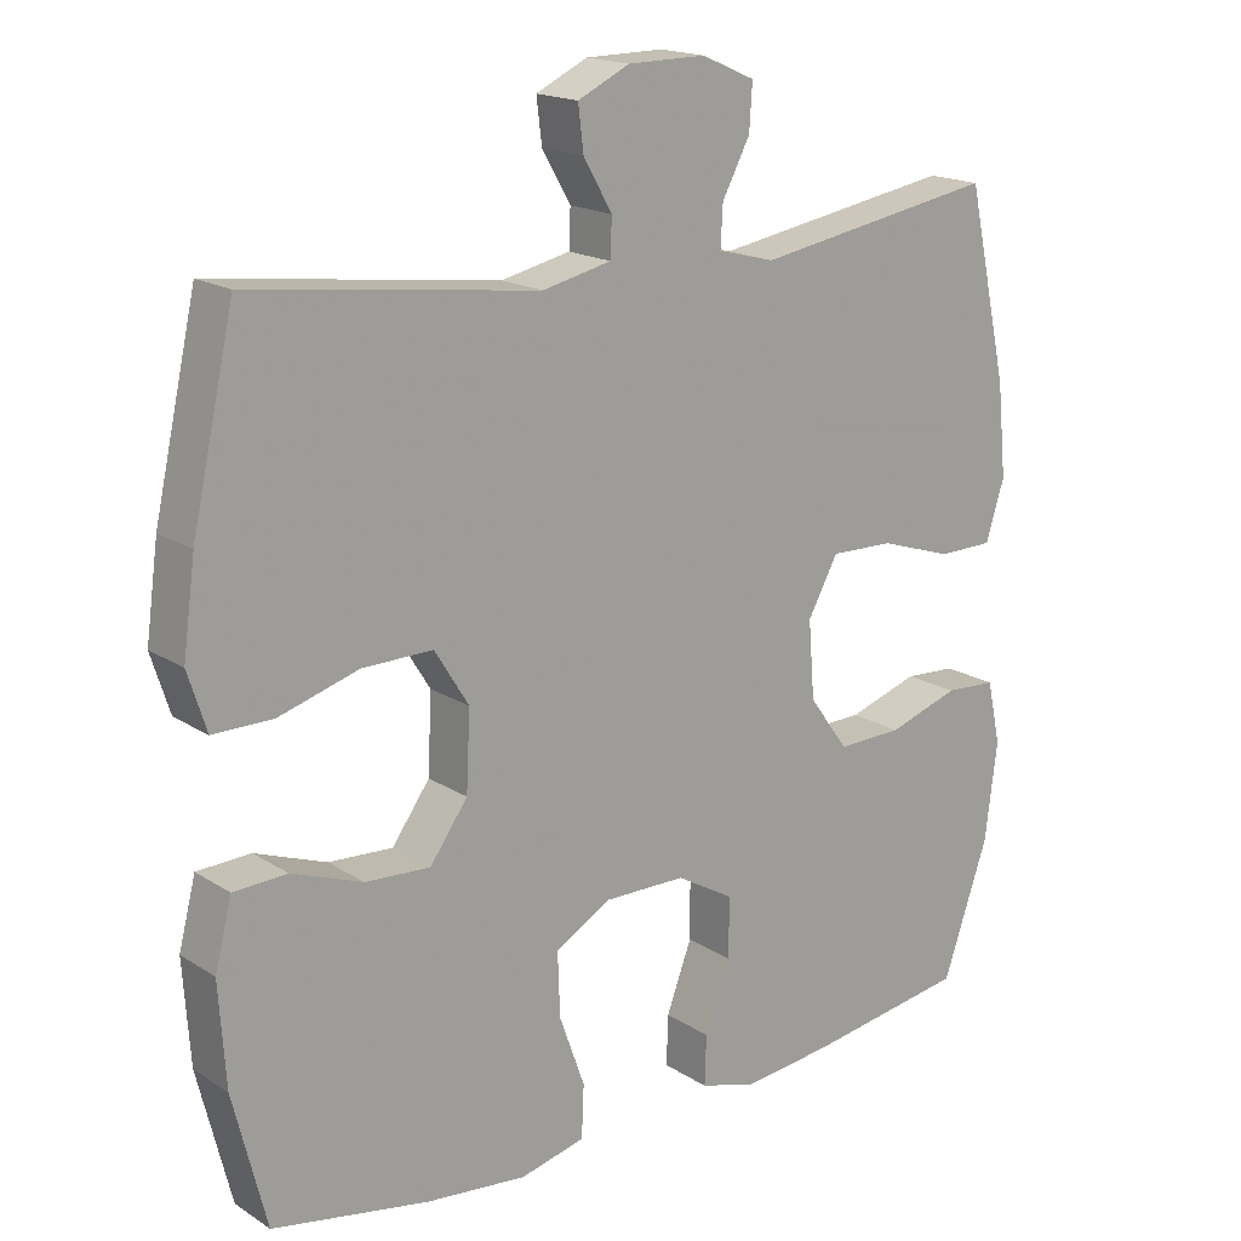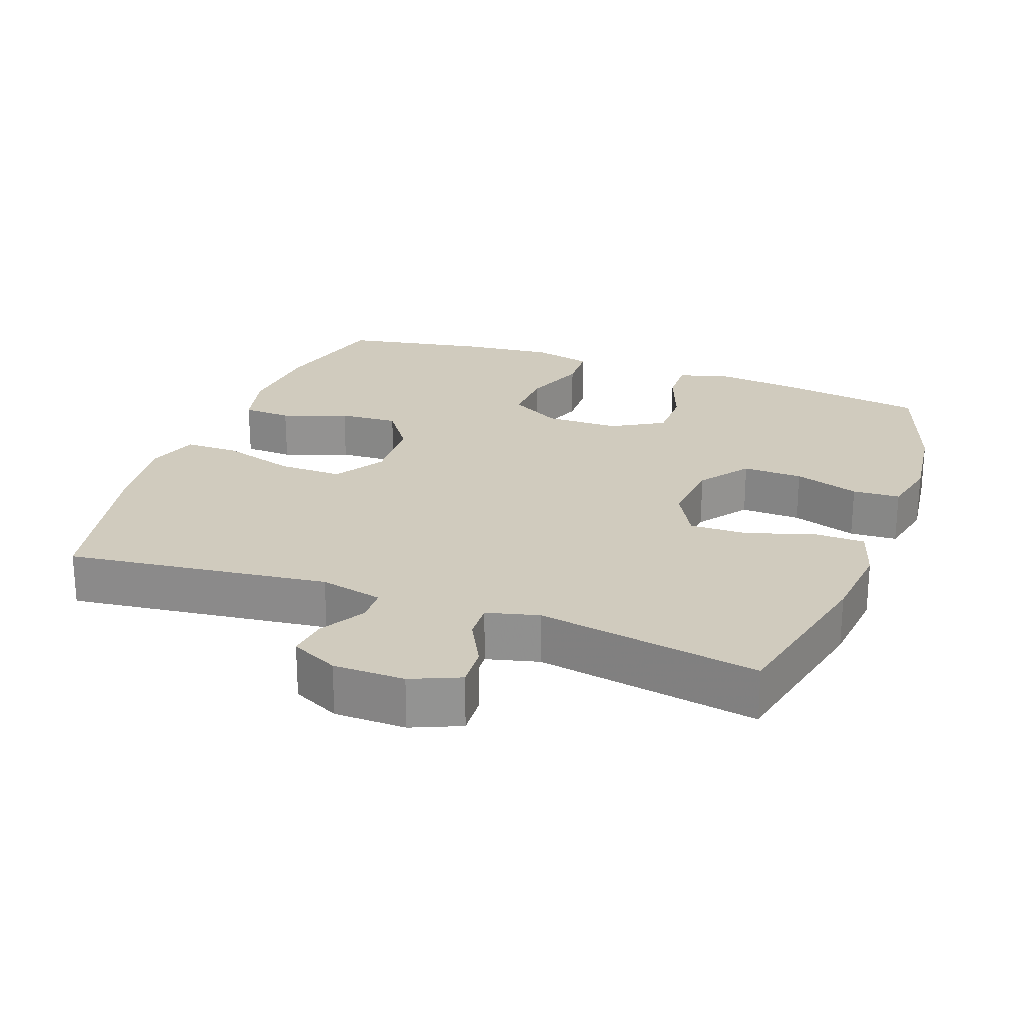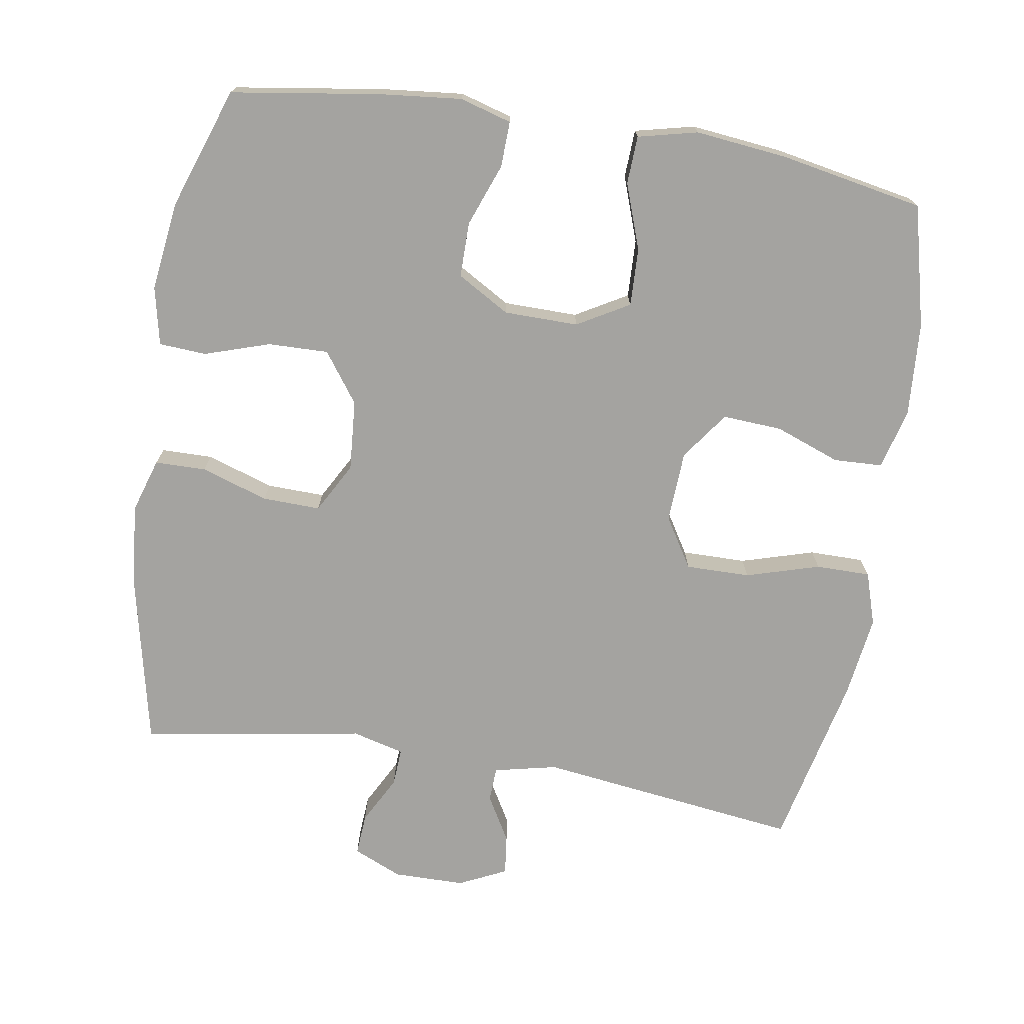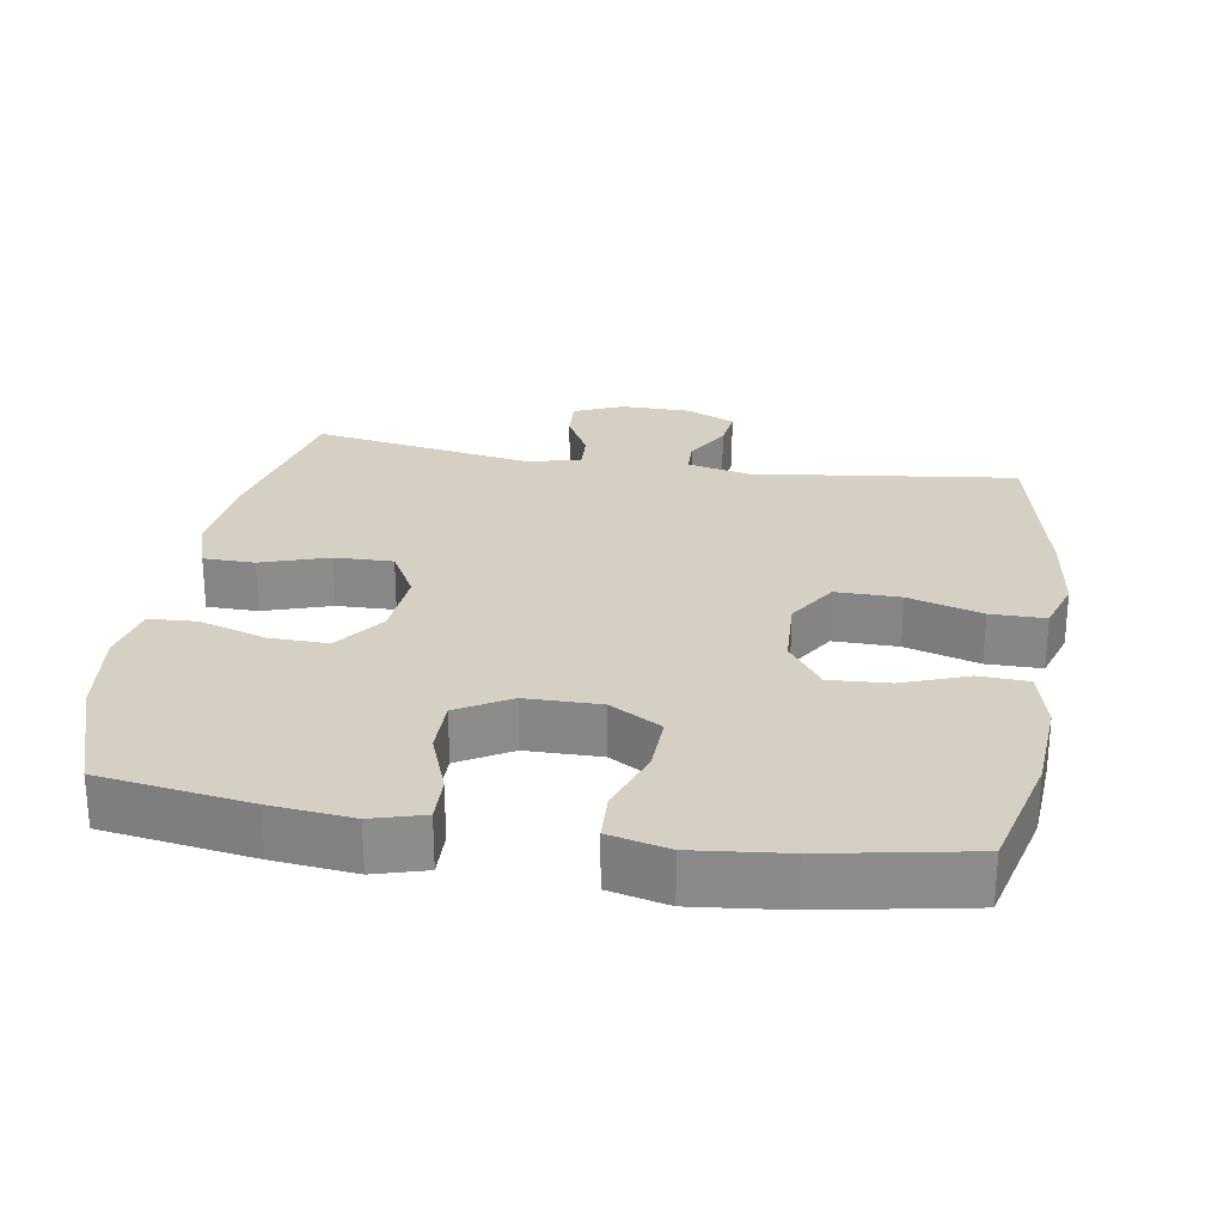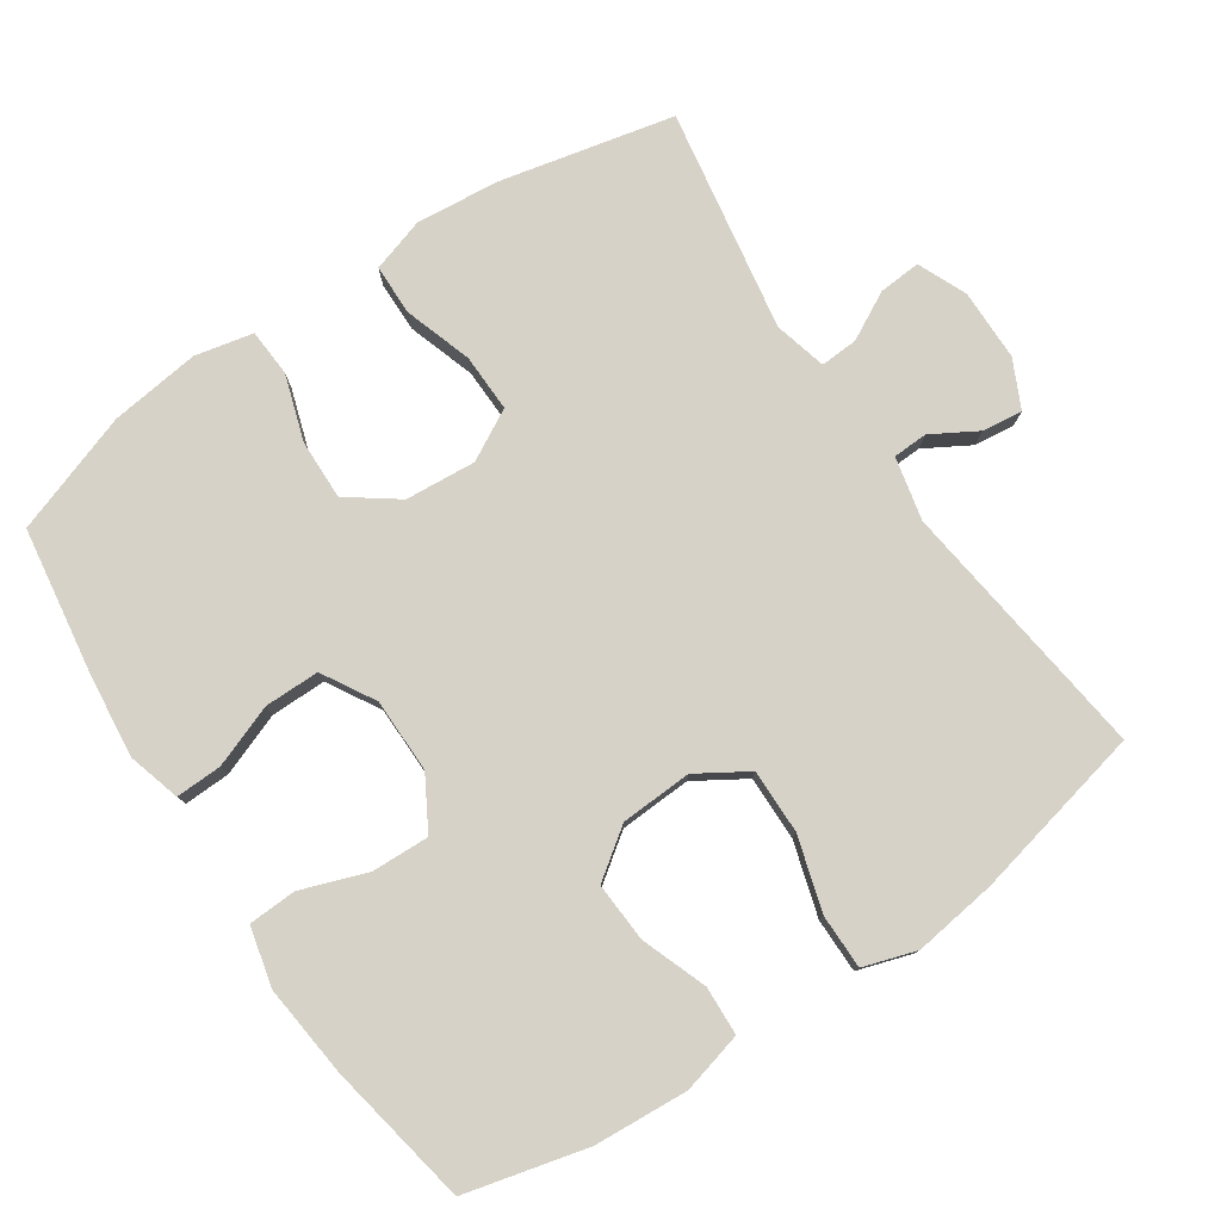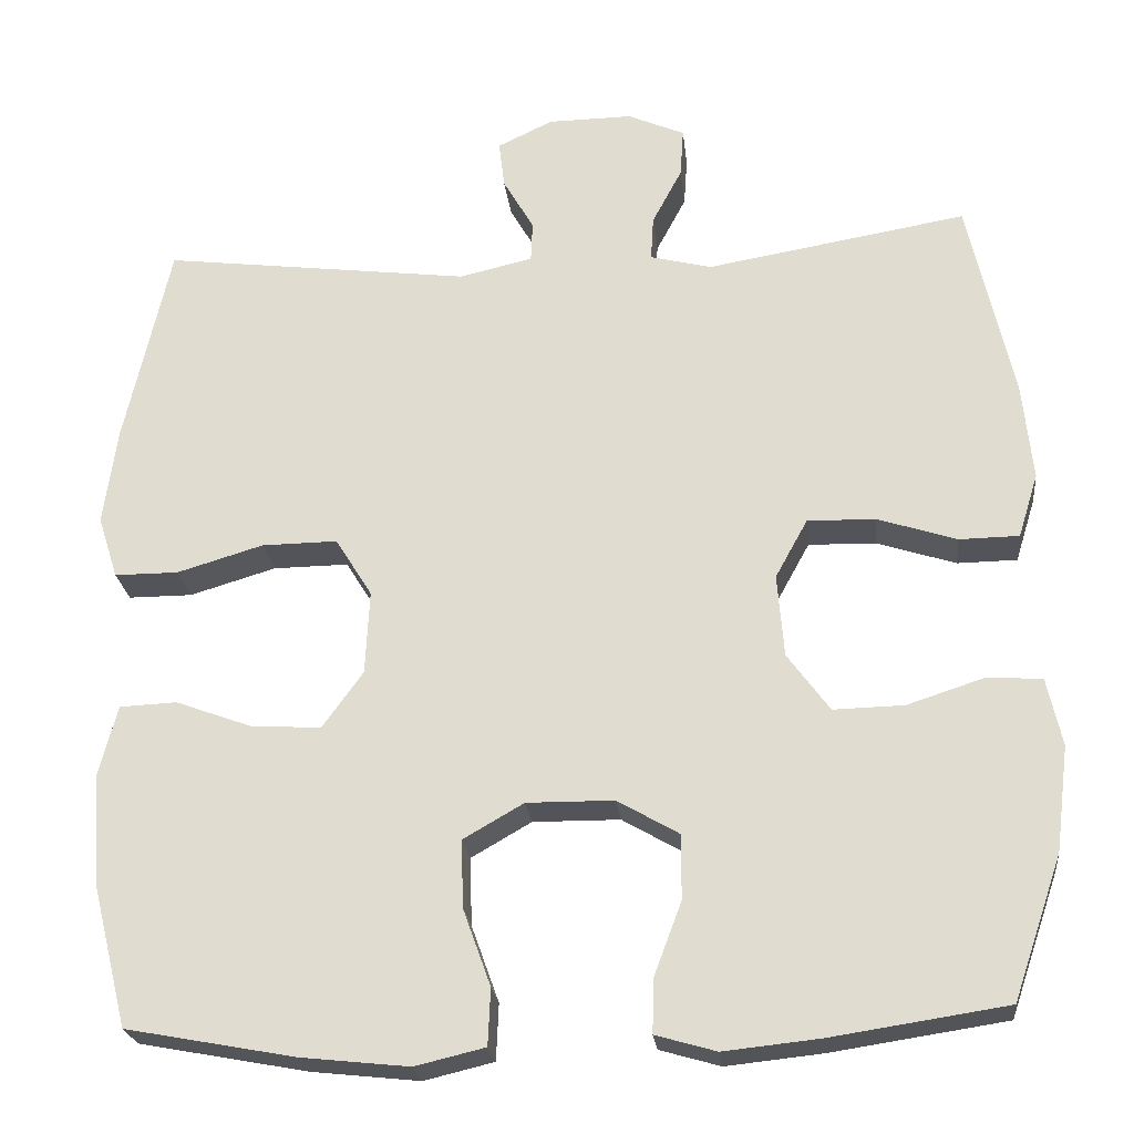
<metadata>
{"format":"obj","ext":"obj","renderer":"f3d","projection":"perspective","resolution":1024,"background":"white","views":[{"elev":17.6,"azim":-39.0,"up":"+Z"},{"elev":23.6,"azim":20.3,"up":"+Y"},{"elev":-73.0,"azim":170.7,"up":"+Y"},{"elev":26.3,"azim":-170.7,"up":"+Y"},{"elev":78.6,"azim":-123.9,"up":"+Y"},{"elev":-23.8,"azim":6.2,"up":"+Z"}]}
</metadata>
<code>
v -0.5 0.07 -0.5
v -0.543 0.07 -0.328
v -0.552 0.07 -0.196
v -0.53 0.07 -0.11
v -0.461 0.07 -0.107
v -0.369 0.07 -0.141
v -0.285 0.07 -0.146
v -0.236 0.07 -0.078
v -0.231 0.07 0.023
v -0.275 0.07 0.094
v -0.366 0.07 0.093
v -0.47 0.07 0.062
v -0.547 0.07 0.062
v -0.571 0.07 0.137
v -0.555 0.07 0.254
v -0.5 0.07 0.5
v -0.129 0.07 0.453
v -0.04 0.07 0.473
v -0.038 0.07 0.522
v -0.075 0.07 0.586
v -0.082 0.07 0.643
v -0.015 0.07 0.675
v 0.086 0.07 0.676
v 0.155 0.07 0.646
v 0.151 0.07 0.587
v 0.115 0.07 0.519
v 0.112 0.07 0.466
v 0.186 0.07 0.447
v 0.5 0.07 0.5
v 0.554 0.07 0.257
v 0.566 0.07 0.138
v 0.542 0.07 0.061
v 0.47 0.07 0.06
v 0.375 0.07 0.091
v 0.293 0.07 0.093
v 0.254 0.07 0.022
v 0.262 0.07 -0.078
v 0.313 0.07 -0.148
v 0.398 0.07 -0.146
v 0.49 0.07 -0.116
v 0.557 0.07 -0.12
v 0.575 0.07 -0.202
v 0.559 0.07 -0.329
v 0.5 0.07 -0.5
v 0.289 0.07 -0.532
v 0.174 0.07 -0.544
v 0.101 0.07 -0.523
v 0.103 0.07 -0.458
v 0.136 0.07 -0.37
v 0.136 0.07 -0.292
v 0.062 0.07 -0.249
v -0.043 0.07 -0.248
v -0.116 0.07 -0.29
v -0.113 0.07 -0.372
v -0.08 0.07 -0.464
v -0.083 0.07 -0.532
v -0.167 0.07 -0.552
v -0.297 0.07 -0.538
v -0.5 0 -0.5
v -0.543 0 -0.328
v -0.552 0 -0.196
v -0.53 0 -0.11
v -0.461 0 -0.107
v -0.369 0 -0.141
v -0.285 0 -0.146
v -0.236 0 -0.078
v -0.231 0 0.023
v -0.275 0 0.094
v -0.366 0 0.093
v -0.47 0 0.062
v -0.547 0 0.062
v -0.571 0 0.137
v -0.555 0 0.254
v -0.5 0 0.5
v -0.129 0 0.453
v -0.04 0 0.473
v -0.038 0 0.522
v -0.075 0 0.586
v -0.082 0 0.643
v -0.015 0 0.675
v 0.086 0 0.676
v 0.155 0 0.646
v 0.151 0 0.587
v 0.115 0 0.519
v 0.112 0 0.466
v 0.186 0 0.447
v 0.5 0 0.5
v 0.554 0 0.257
v 0.566 0 0.138
v 0.542 0 0.061
v 0.47 0 0.06
v 0.375 0 0.091
v 0.293 0 0.093
v 0.254 0 0.022
v 0.262 0 -0.078
v 0.313 0 -0.148
v 0.398 0 -0.146
v 0.49 0 -0.116
v 0.557 0 -0.12
v 0.575 0 -0.202
v 0.559 0 -0.329
v 0.5 0 -0.5
v 0.289 0 -0.532
v 0.174 0 -0.544
v 0.101 0 -0.523
v 0.103 0 -0.458
v 0.136 0 -0.37
v 0.136 0 -0.292
v 0.062 0 -0.249
v -0.043 0 -0.248
v -0.116 0 -0.29
v -0.113 0 -0.372
v -0.08 0 -0.464
v -0.083 0 -0.532
v -0.167 0 -0.552
v -0.297 0 -0.538
f 54 55 56 57
f 53 54 57 58
f 46 47 48 49
f 46 49 50
f 45 46 50
f 44 45 50
f 43 44 50 51
f 39 40 41 42
f 38 39 42 43
f 31 32 33 34
f 31 34 35
f 28 29 30 31
f 27 28 31 35
f 23 24 25 26
f 23 26 27
f 22 23 27
f 19 20 21 22
f 18 19 22 27
f 17 18 27 35
f 11 12 13 14
f 10 11 14 15
f 3 4 5 6
f 3 6 7
f 2 3 7
f 53 58 1 2
f 52 53 2 7
f 51 52 7 8
f 38 43 51 8
f 37 38 8 9
f 36 37 9 10
f 16 17 35 36
f 10 15 16 36
f 115 114 113 112
f 116 115 112 111
f 107 106 105 104
f 108 107 104
f 108 104 103
f 108 103 102
f 109 108 102 101
f 100 99 98 97
f 101 100 97 96
f 92 91 90 89
f 93 92 89
f 89 88 87 86
f 93 89 86 85
f 84 83 82 81
f 85 84 81
f 85 81 80
f 80 79 78 77
f 85 80 77 76
f 93 85 76 75
f 72 71 70 69
f 73 72 69 68
f 64 63 62 61
f 65 64 61
f 65 61 60
f 60 59 116 111
f 65 60 111 110
f 66 65 110 109
f 66 109 101 96
f 67 66 96 95
f 68 67 95 94
f 94 93 75 74
f 94 74 73 68
f 1 59 60 2
f 2 60 61 3
f 3 61 62 4
f 4 62 63 5
f 5 63 64 6
f 6 64 65 7
f 7 65 66 8
f 8 66 67 9
f 9 67 68 10
f 10 68 69 11
f 11 69 70 12
f 12 70 71 13
f 13 71 72 14
f 14 72 73 15
f 15 73 74 16
f 16 74 75 17
f 17 75 76 18
f 18 76 77 19
f 19 77 78 20
f 20 78 79 21
f 21 79 80 22
f 22 80 81 23
f 23 81 82 24
f 24 82 83 25
f 25 83 84 26
f 26 84 85 27
f 27 85 86 28
f 28 86 87 29
f 29 87 88 30
f 30 88 89 31
f 31 89 90 32
f 32 90 91 33
f 33 91 92 34
f 34 92 93 35
f 35 93 94 36
f 36 94 95 37
f 37 95 96 38
f 38 96 97 39
f 39 97 98 40
f 40 98 99 41
f 41 99 100 42
f 42 100 101 43
f 43 101 102 44
f 44 102 103 45
f 45 103 104 46
f 46 104 105 47
f 47 105 106 48
f 48 106 107 49
f 49 107 108 50
f 50 108 109 51
f 51 109 110 52
f 52 110 111 53
f 53 111 112 54
f 54 112 113 55
f 55 113 114 56
f 56 114 115 57
f 57 115 116 58
f 58 116 59 1

</code>
